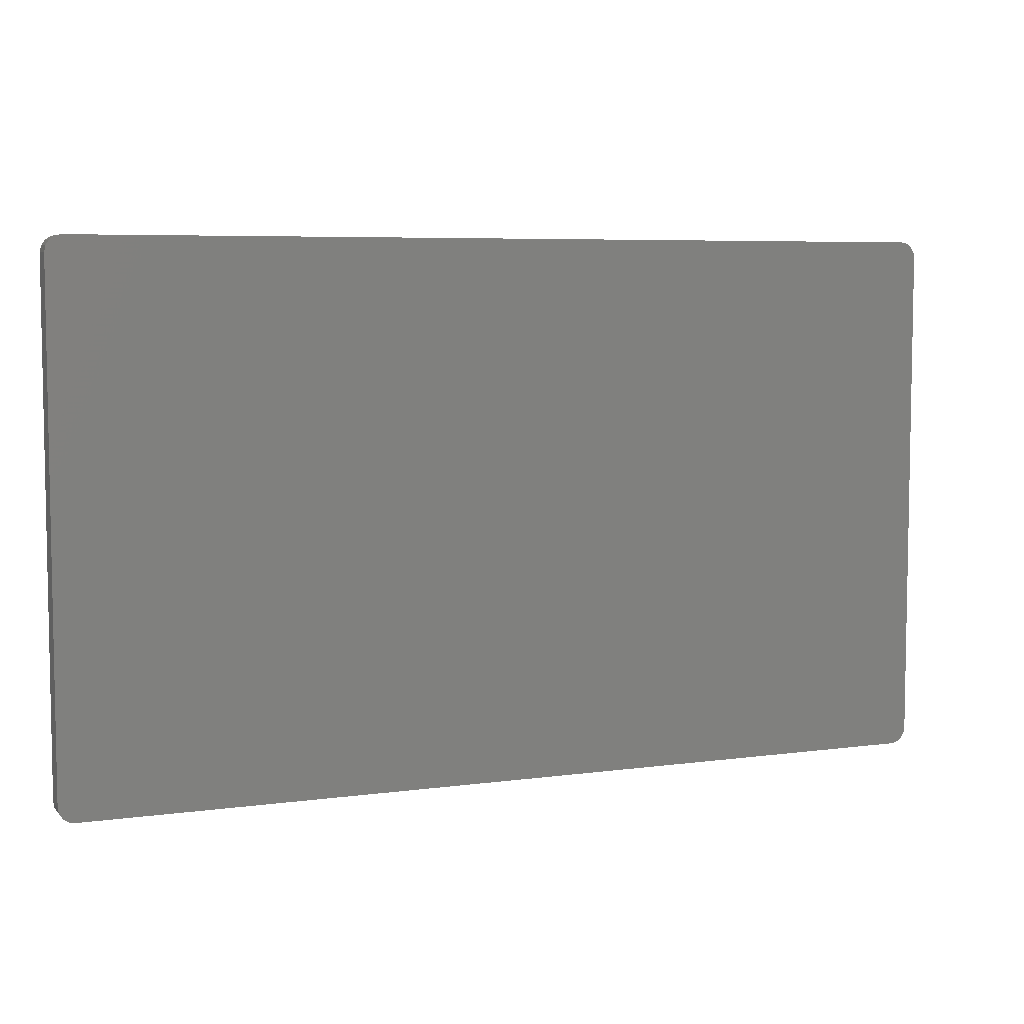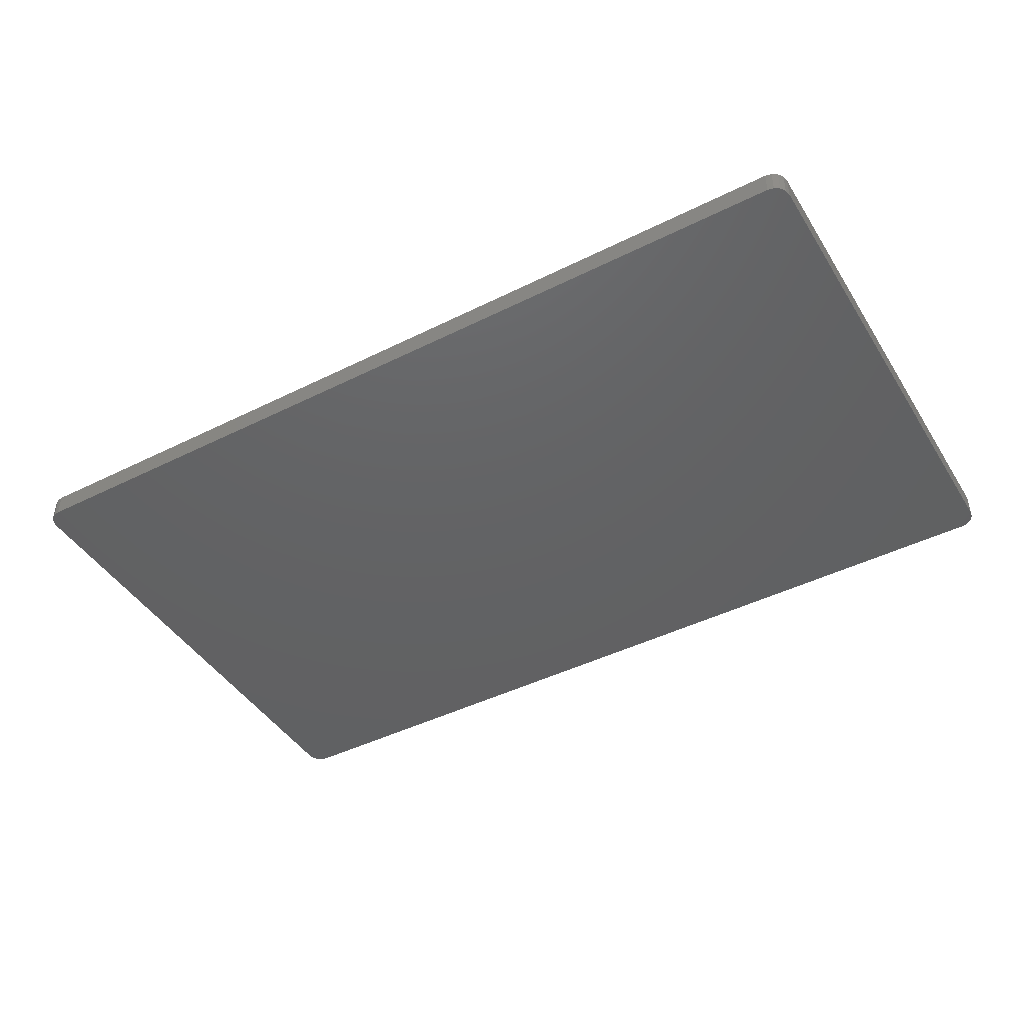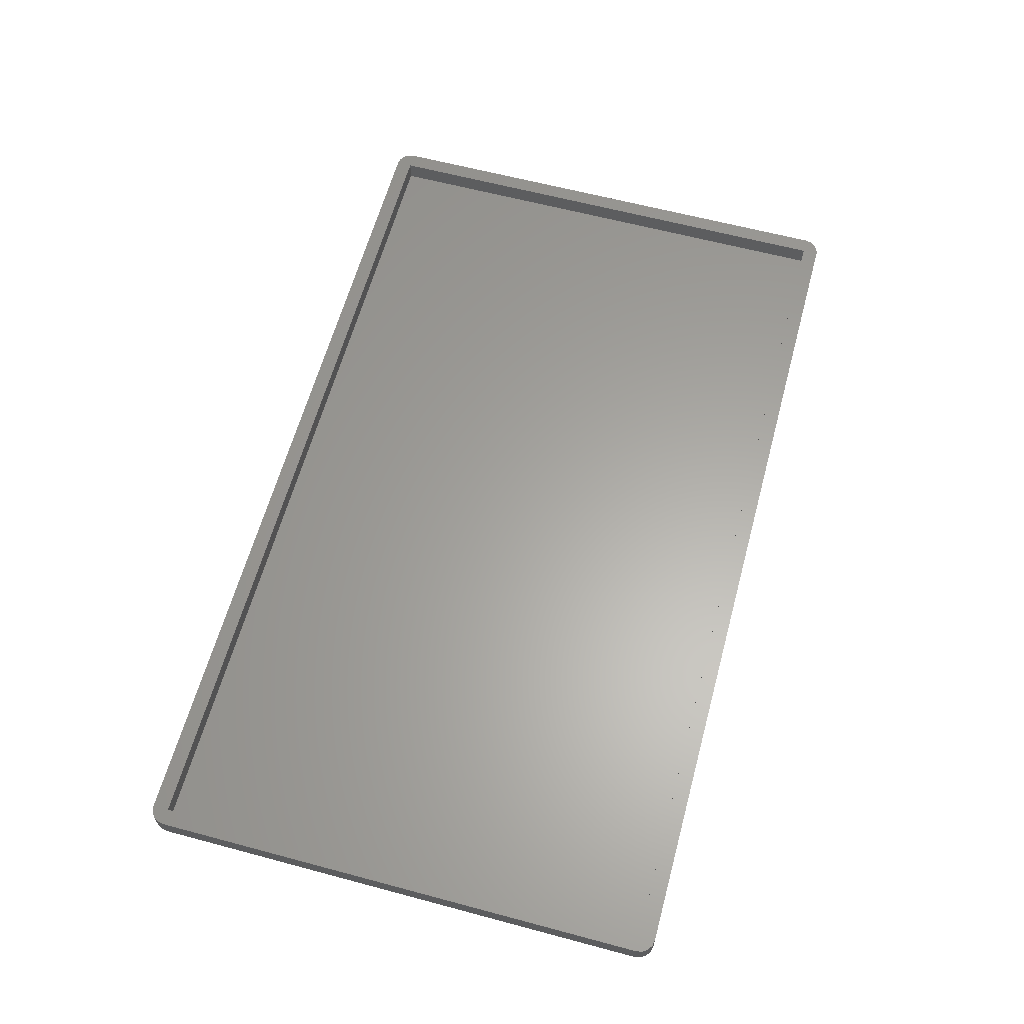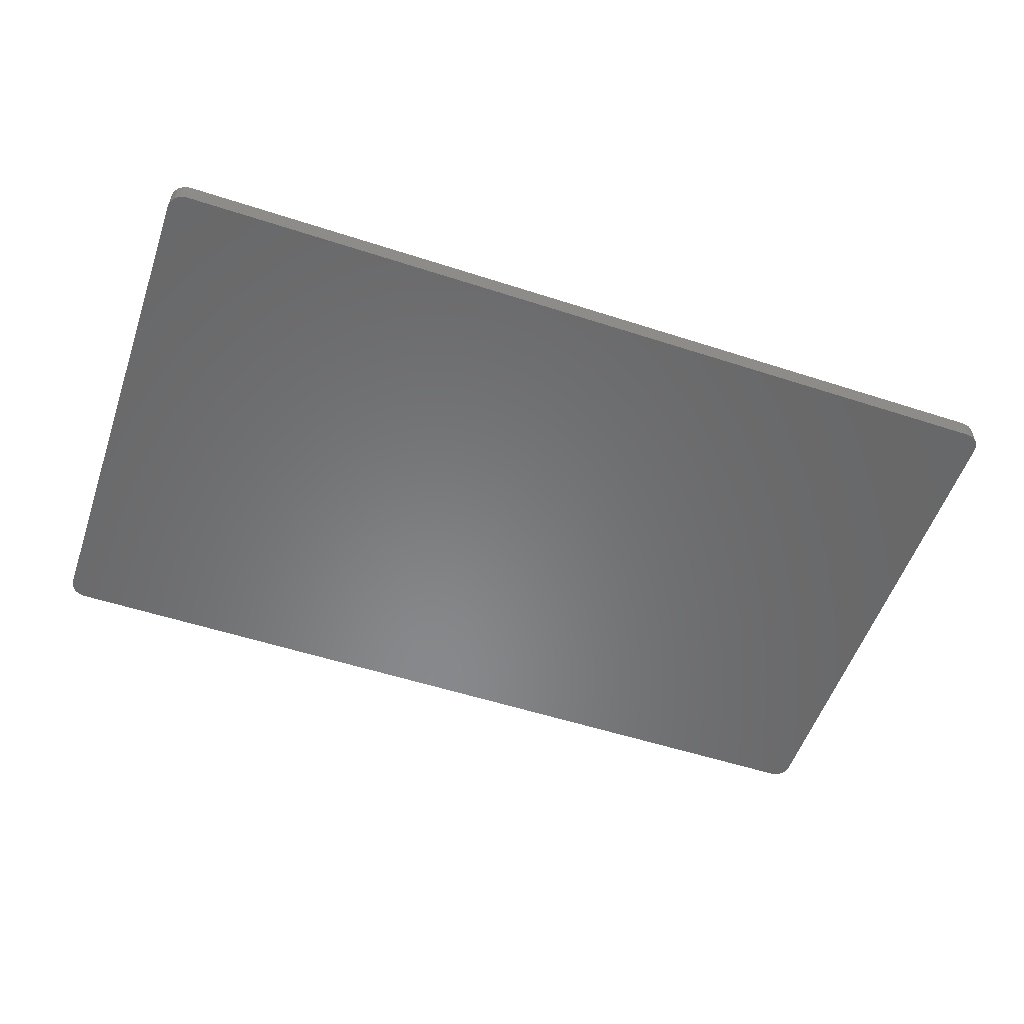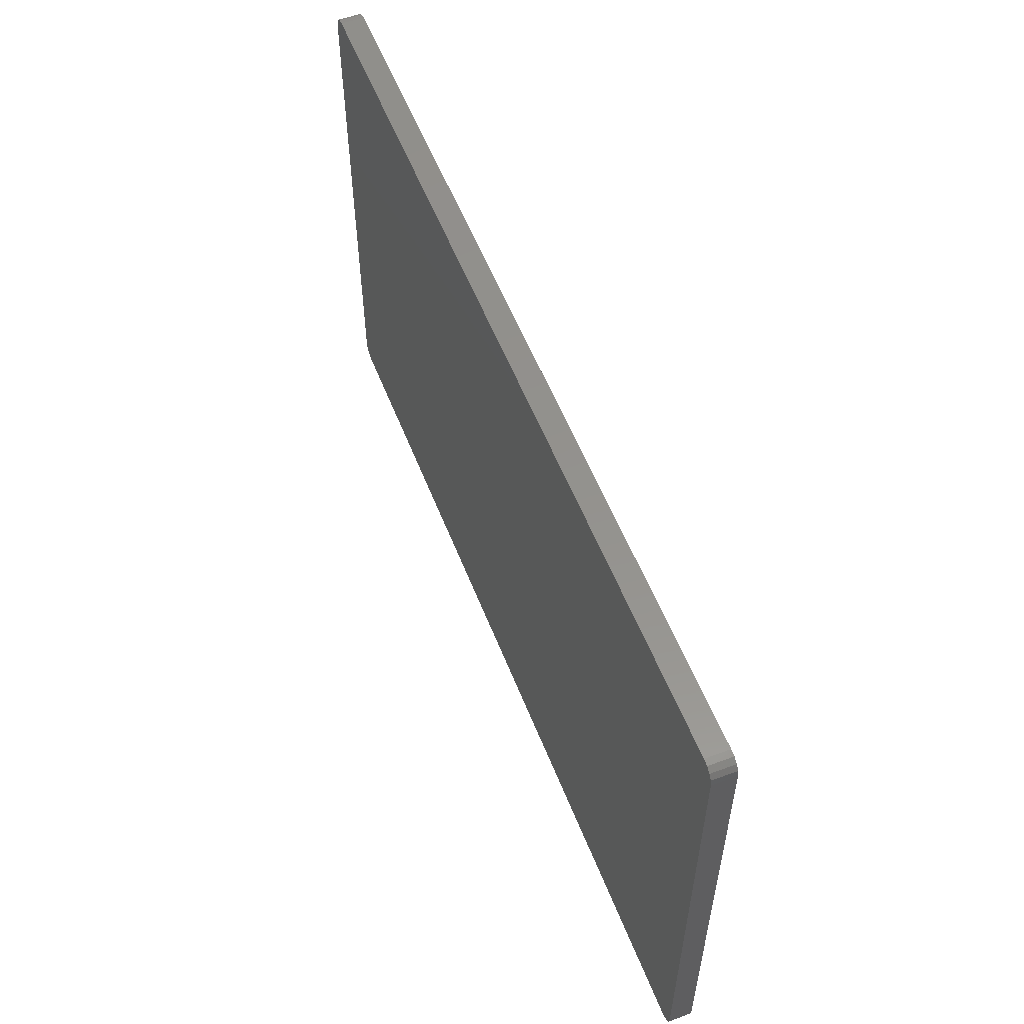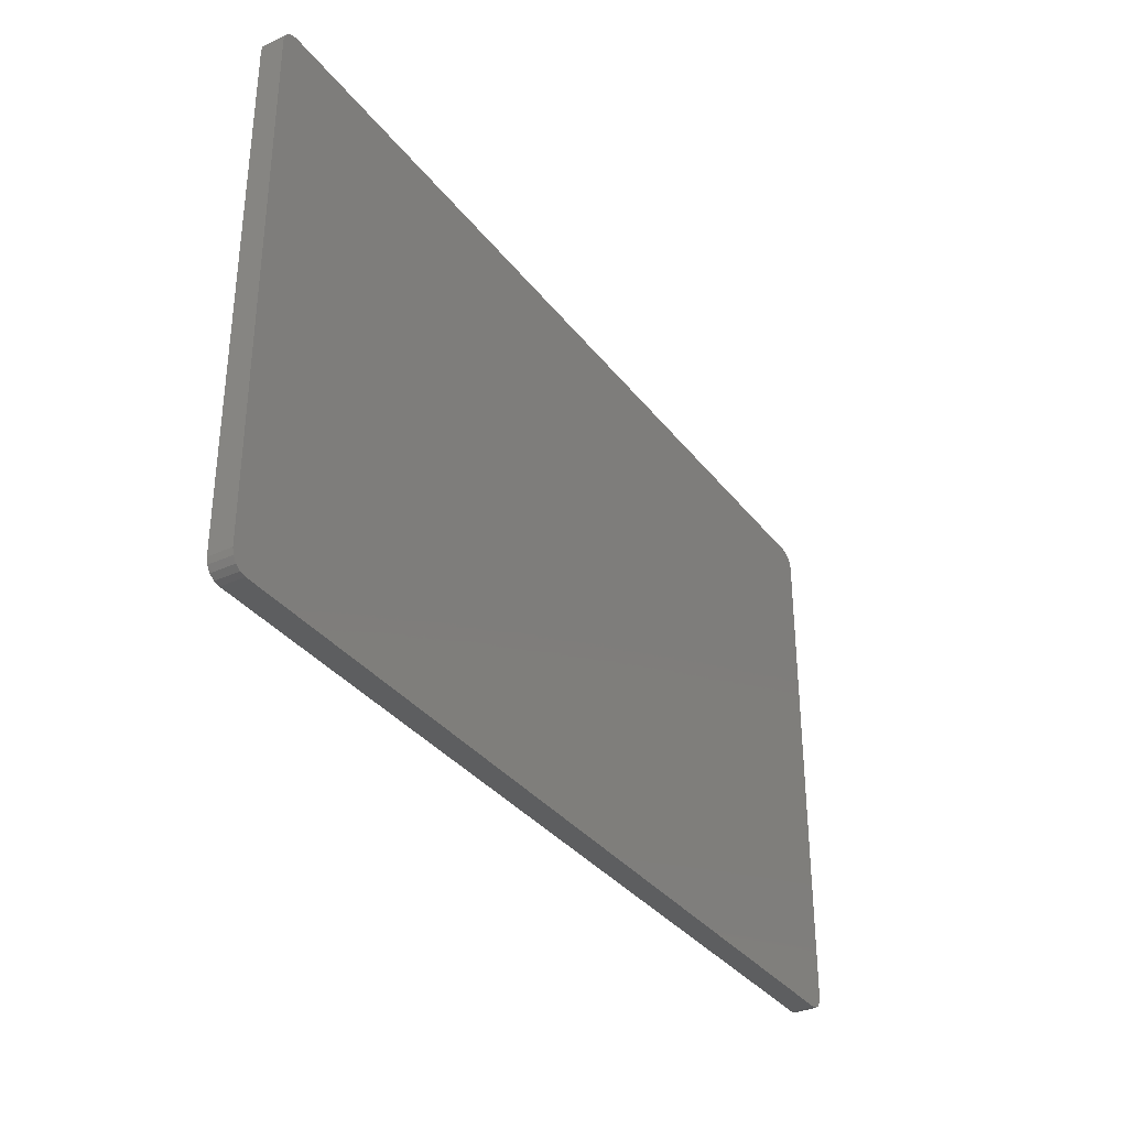
<metadata>
{"format":"stl","ext":"stl","renderer":"f3d","projection":"perspective","resolution":1024,"background":"white","views":[{"elev":6.2,"azim":157.6,"up":"+Y"},{"elev":-44.3,"azim":30.2,"up":"+Z"},{"elev":62.1,"azim":105.2,"up":"+Z"},{"elev":-54.9,"azim":-18.9,"up":"+Z"},{"elev":55.7,"azim":-111.2,"up":"+Y"},{"elev":-34.2,"azim":121.8,"up":"+Y"}]}
</metadata>
<code>
# stl→obj: 48 verts, 92 faces
v 157.9 -105.3 1.45
v 158.1 -105 0
v 158.1 -105 1.45
v 157.9 -105.3 0
v 101.9 -72.08 0
v 101.6 -72.29 1.45
v 101.9 -72.08 1.45
v 101.6 -72.29 0
v 157.6 -105.5 0
v 157.6 -105.5 1.45
v 157.9 -72.29 0
v 157.6 -72.08 1.45
v 157.9 -72.29 1.45
v 157.6 -72.08 0
v 101.3 -104.6 0
v 101.3 -73 1.45
v 101.3 -73 0
v 101.3 -104.6 1.45
v 157.2 -105.6 0
v 158.2 -104.6 0
v 158.2 -73 0
v 157.2 -72 0
v 158.1 -72.62 0
v 102.3 -105.6 0
v 102.3 -72 0
v 101.9 -105.5 0
v 101.6 -105.3 0
v 101.4 -105 0
v 101.4 -72.62 0
v 102.3 -105.6 1.45
v 101.9 -105.5 1.45
v 157.2 -105.6 1.45
v 102.3 -72 1.45
v 157.2 -72 1.45
v 158.2 -104.6 1.45
v 101.4 -72.62 1.45
v 157.2 -73 1.45
v 102.3 -73 1.45
v 102.3 -104.6 1.45
v 101.4 -105 1.45
v 101.6 -105.3 1.45
v 158.2 -73 1.45
v 158.1 -72.62 1.45
v 157.2 -104.6 1.45
v 102.3 -73 0.15
v 102.3 -104.6 0.15
v 157.2 -104.6 0.15
v 157.2 -73 0.15
f 1 2 3
f 2 1 4
f 5 6 7
f 6 5 8
f 9 1 10
f 1 9 4
f 11 12 13
f 12 11 14
f 15 16 17
f 16 15 18
f 19 20 2
f 20 19 21
f 19 2 4
f 22 21 19
f 19 4 9
f 21 22 23
f 23 22 11
f 11 22 14
f 24 22 19
f 24 25 22
f 15 24 26
f 24 15 25
f 15 26 27
f 17 25 15
f 15 27 28
f 25 17 5
f 5 17 8
f 8 17 29
f 26 30 31
f 30 26 24
f 19 10 32
f 10 19 9
f 22 33 34
f 33 22 25
f 14 34 12
f 34 14 22
f 25 7 33
f 7 25 5
f 3 20 35
f 20 3 2
f 17 36 29
f 36 17 16
f 29 6 8
f 6 29 36
f 33 37 34
f 33 38 37
f 7 38 33
f 38 16 39
f 6 38 7
f 18 39 16
f 36 38 6
f 40 39 18
f 38 36 16
f 39 31 30
f 39 41 31
f 39 40 41
f 37 42 43
f 42 37 35
f 37 43 13
f 44 35 37
f 37 13 12
f 35 44 3
f 37 12 34
f 3 44 1
f 1 44 10
f 44 32 10
f 39 32 44
f 32 39 30
f 27 31 41
f 31 27 26
f 28 18 15
f 18 28 40
f 24 32 30
f 32 24 19
f 42 23 43
f 23 42 21
f 43 11 13
f 11 43 23
f 35 21 42
f 21 35 20
f 27 40 28
f 40 27 41
f 39 45 38
f 45 39 46
f 47 37 48
f 37 47 44
f 45 47 48
f 47 45 46
f 45 37 38
f 37 45 48
f 47 39 44
f 39 47 46

</code>
